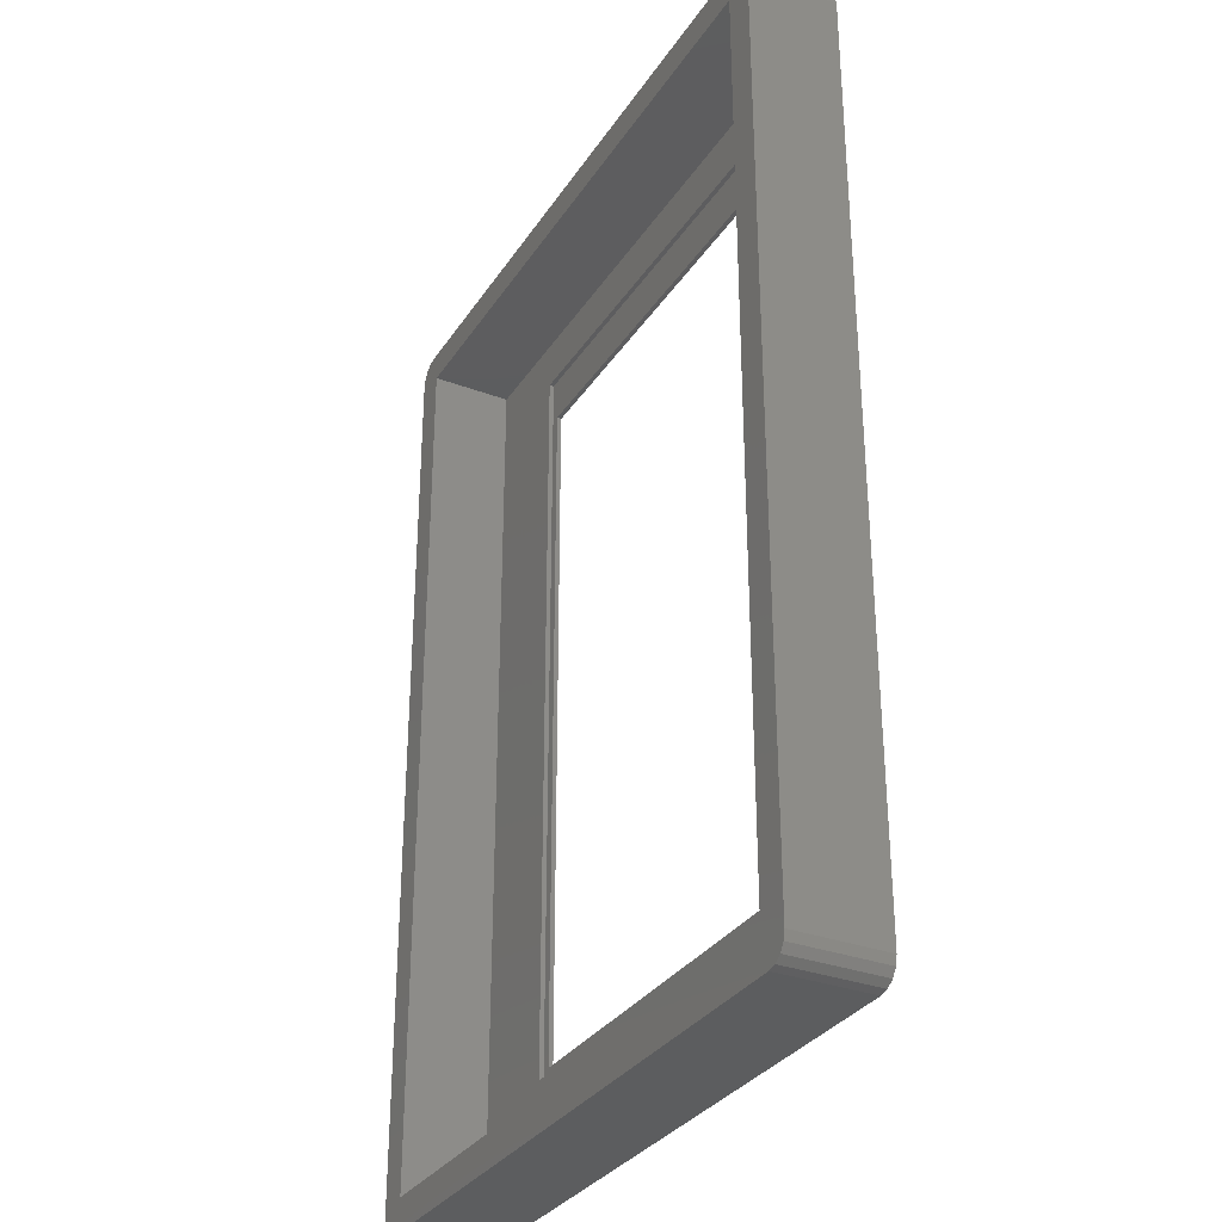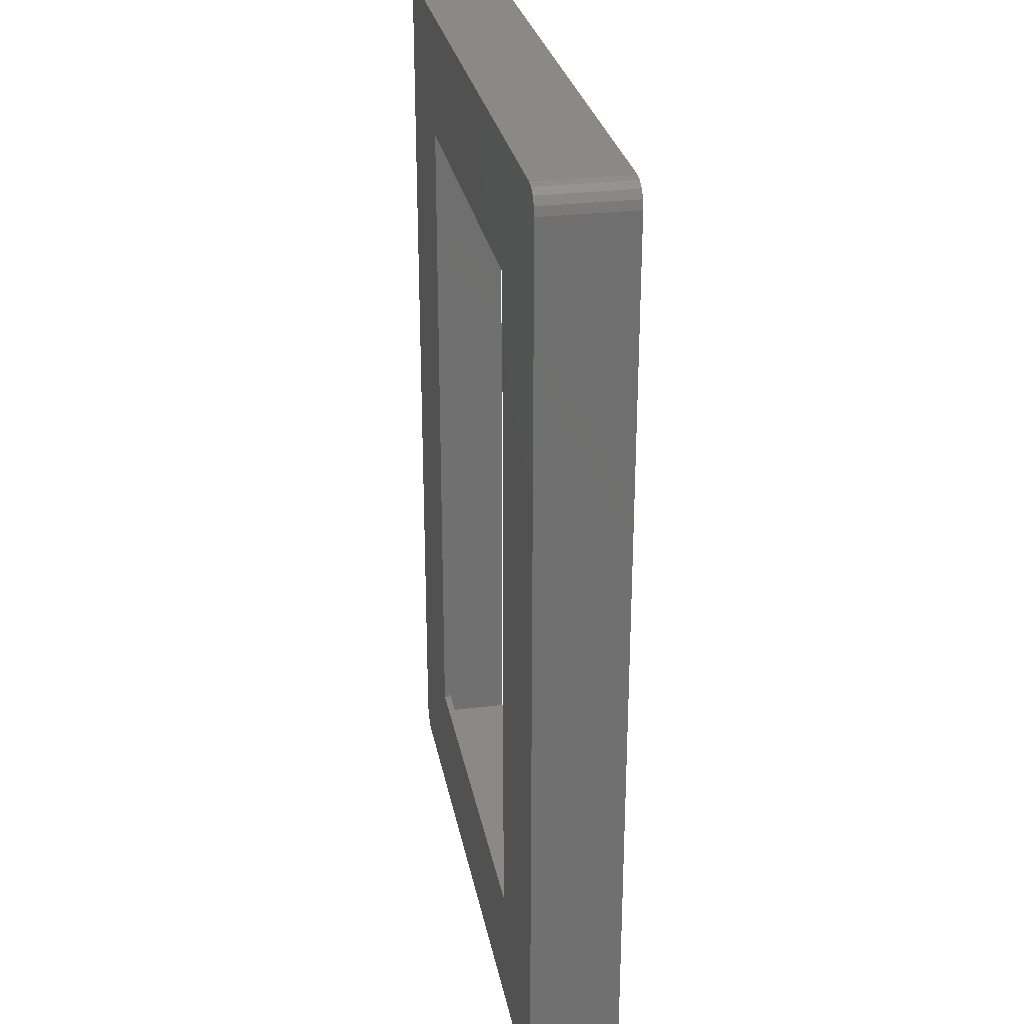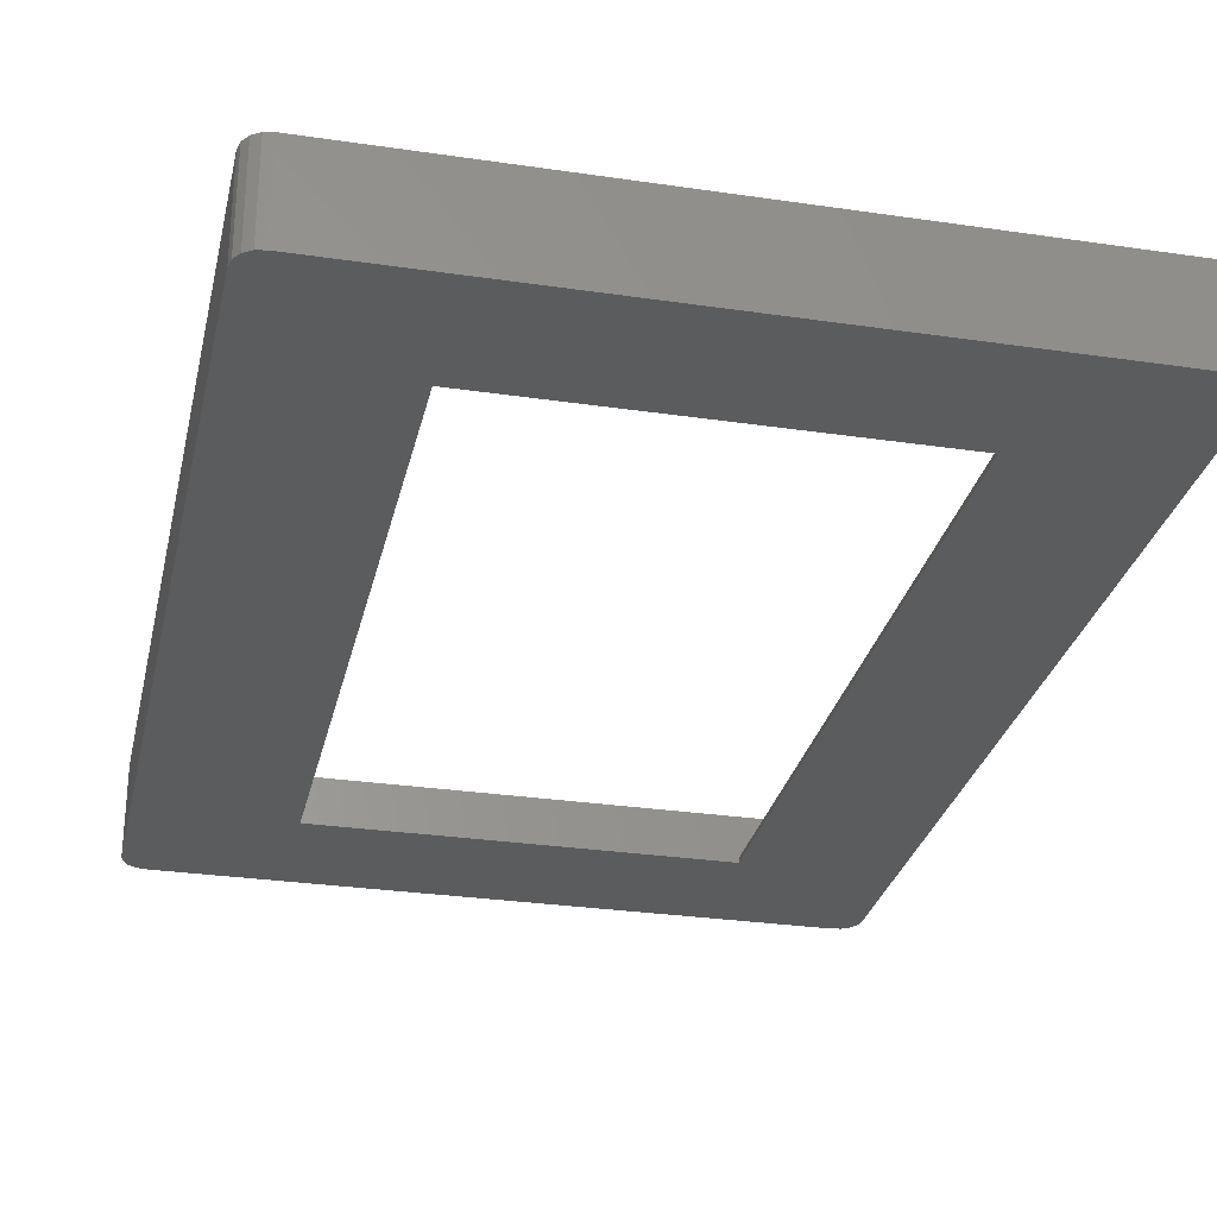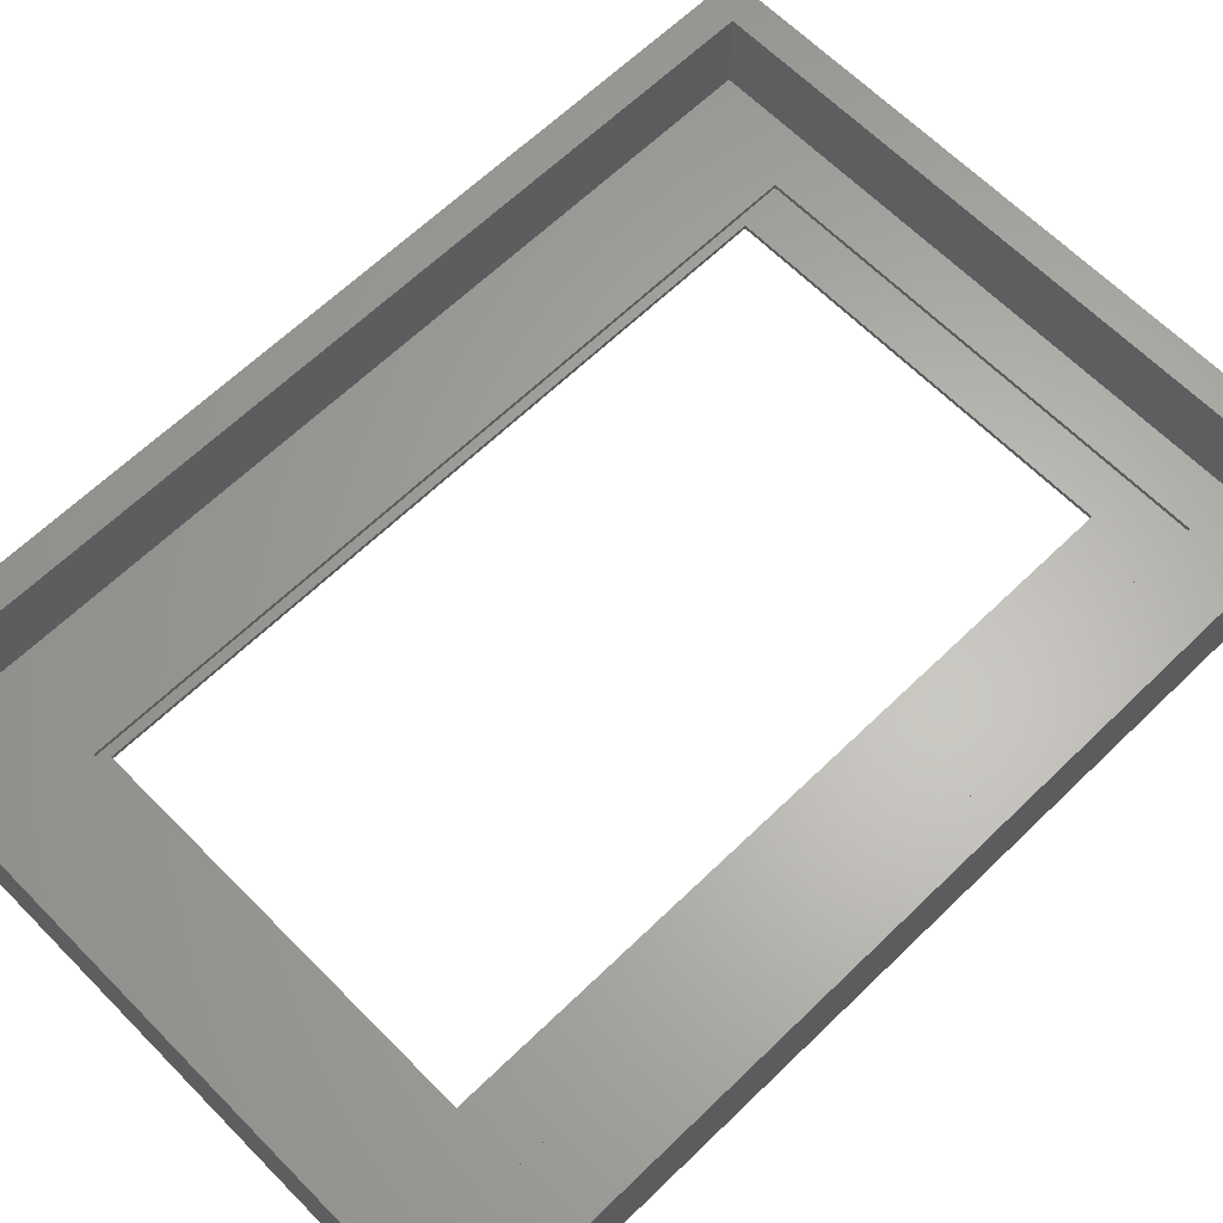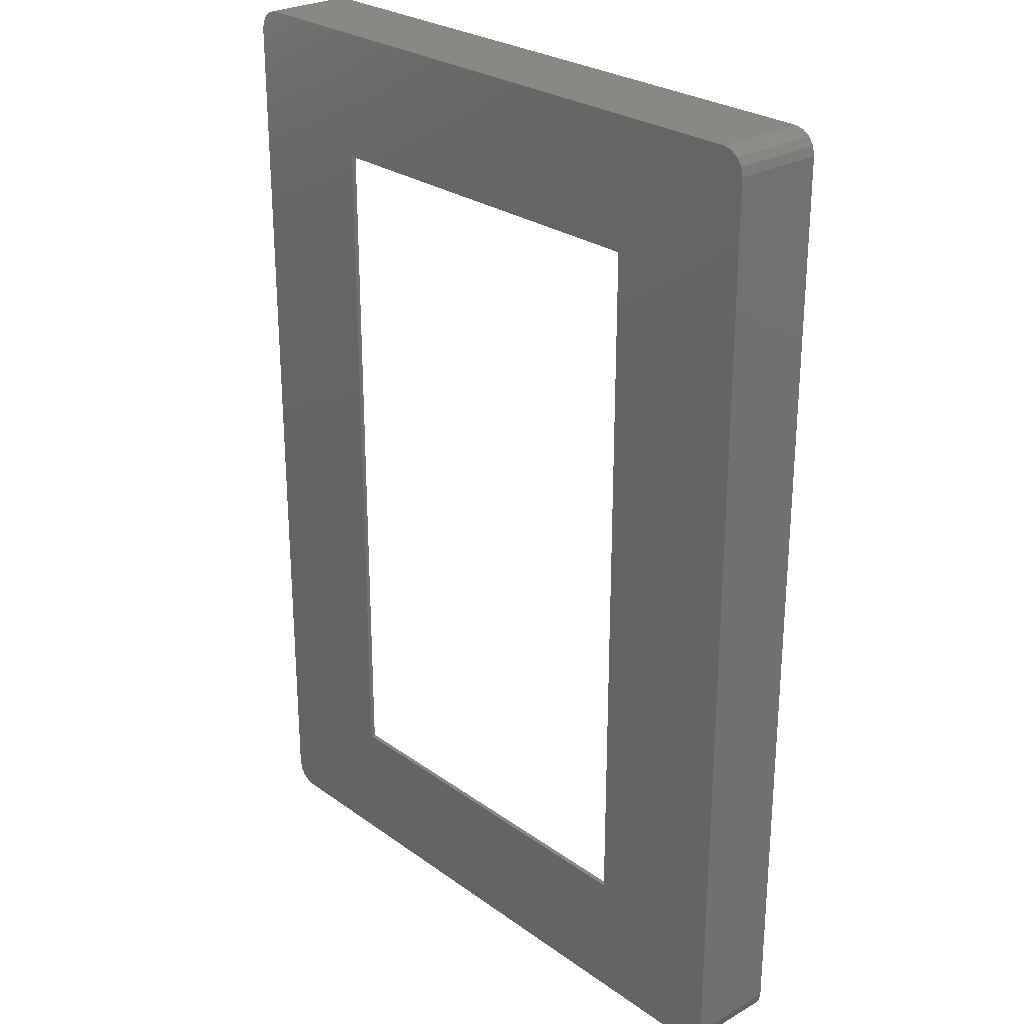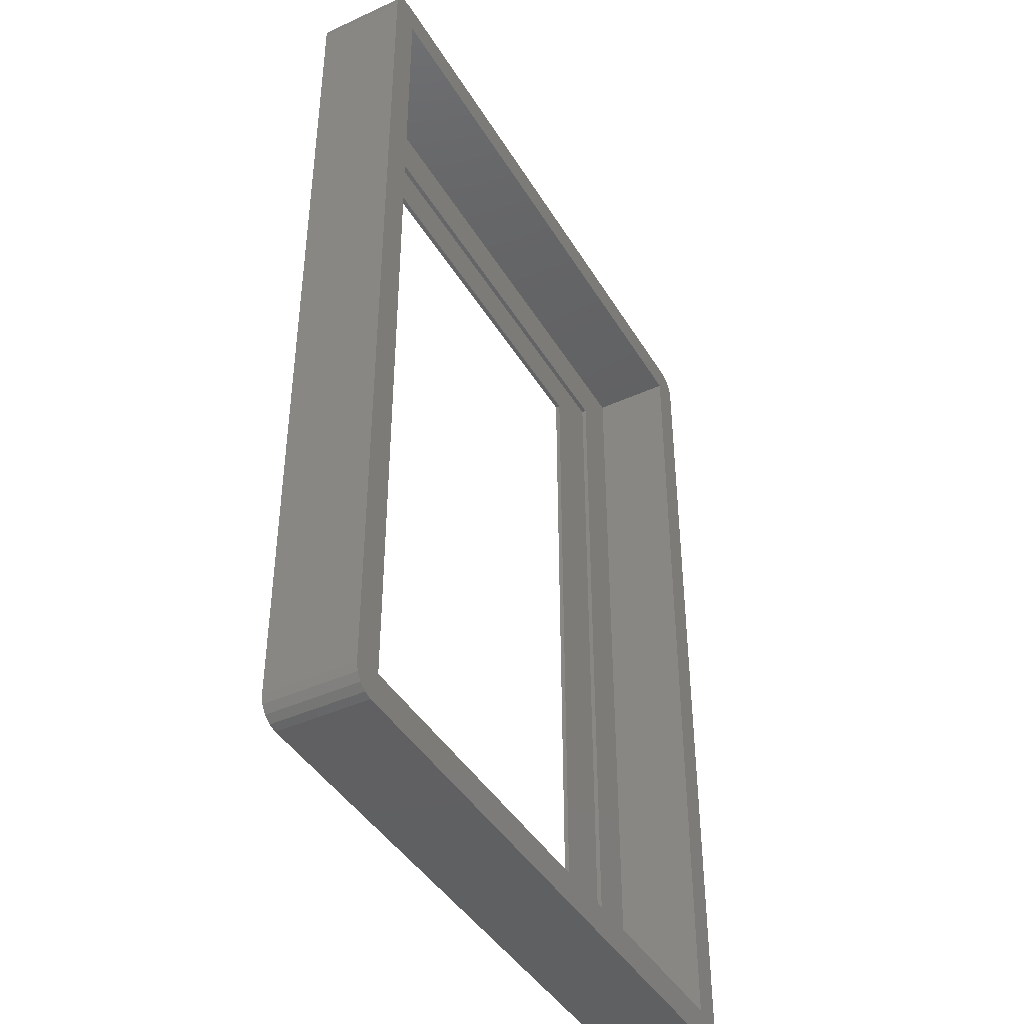
<metadata>
{"format":"stl","ext":"stl","renderer":"f3d","projection":"perspective","resolution":1024,"background":"white","views":[{"elev":-31.8,"azim":62.3,"up":"+Y"},{"elev":28.1,"azim":-100.6,"up":"+Y"},{"elev":-29.0,"azim":-12.4,"up":"+Z"},{"elev":63.8,"azim":45.6,"up":"+Z"},{"elev":26.4,"azim":-131.8,"up":"+Y"},{"elev":-42.4,"azim":-61.3,"up":"+Y"}]}
</metadata>
<code>
# stl→obj: 64 verts, 128 faces
v 113 23 0
v 113 177 1
v 113 177 0
v 113 23 1
v 140 -5 0
v 145 0 0
v 144.6 -1.913 0
v 145 200 0
v 143.5 -3.536 0
v 141.9 -4.619 0
v 140 205 0
v 144.6 201.9 0
v 143.5 203.5 0
v 27 23 0
v -5 0 0
v 0 -5 0
v 141.9 204.6 0
v 27 177 0
v 0 205 0
v -1.913 -4.619 0
v -5 200 0
v -3.536 -3.536 0
v -4.619 -1.913 0
v -1.913 204.6 0
v -3.536 203.5 0
v -4.619 201.9 0
v 27 23 1
v 27 177 1
v 127 21 1
v 127 187 2
v 127 187 1
v 127 21 2
v 25 187 1
v 25 21 1
v 25 21 2
v 25 187 2
v 144.6 201.9 20
v 143.5 203.5 20
v 145 200 20
v -4.619 -1.913 20
v -3.536 -3.536 20
v 141.9 -4.619 20
v 140 -5 20
v 0 205 20
v 140 205 20
v 145 0 20
v -5 200 20
v -5 0 20
v 141.9 204.6 20
v 0 -5 20
v -1.913 -4.619 20
v -3.536 203.5 20
v -4.619 201.9 20
v -1.913 204.6 20
v 144.6 -1.913 20
v 138 198 20
v 138 2 20
v 143.5 -3.536 20
v 2 198 20
v 2 2 20
v 138 2 2
v 138 198 2
v 2 198 2
v 2 2 2
f 1 2 3
f 2 1 4
f 5 6 7
f 6 1 8
f 5 7 9
f 3 8 1
f 5 9 10
f 11 8 3
f 6 5 1
f 8 11 12
f 12 11 13
f 5 14 1
f 15 14 16
f 16 14 5
f 13 11 17
f 18 11 3
f 18 19 11
f 14 15 18
f 15 16 20
f 21 18 15
f 15 20 22
f 18 21 19
f 15 22 23
f 19 21 24
f 24 21 25
f 25 21 26
f 27 18 28
f 18 27 14
f 18 2 28
f 2 18 3
f 1 27 4
f 27 1 14
f 29 30 31
f 30 29 32
f 31 2 29
f 33 2 31
f 34 28 33
f 2 33 28
f 4 29 2
f 34 4 27
f 4 34 29
f 28 34 27
f 35 33 36
f 33 35 34
f 33 30 36
f 30 33 31
f 29 35 32
f 35 29 34
f 37 13 38
f 13 37 12
f 39 12 37
f 12 39 8
f 22 40 23
f 40 22 41
f 5 42 43
f 42 5 10
f 11 44 45
f 44 11 19
f 46 8 39
f 8 46 6
f 15 47 21
f 47 15 48
f 17 45 49
f 45 17 11
f 20 50 51
f 50 20 16
f 26 52 25
f 52 26 53
f 13 49 38
f 49 13 17
f 19 54 44
f 54 19 24
f 55 6 46
f 6 55 7
f 56 39 37
f 39 56 46
f 56 37 38
f 57 46 56
f 56 38 49
f 46 57 55
f 56 49 45
f 55 57 58
f 58 57 42
f 45 59 56
f 54 59 44
f 44 59 45
f 42 57 43
f 60 43 57
f 60 50 43
f 59 47 60
f 52 59 54
f 48 60 47
f 53 59 52
f 40 60 48
f 59 53 47
f 60 51 50
f 60 41 51
f 60 40 41
f 23 48 15
f 48 23 40
f 16 43 50
f 43 16 5
f 10 58 42
f 58 10 9
f 22 51 41
f 51 22 20
f 21 53 26
f 53 21 47
f 24 52 54
f 52 24 25
f 58 7 55
f 7 58 9
f 61 56 62
f 56 61 57
f 32 62 30
f 62 36 30
f 36 63 35
f 63 36 62
f 62 32 61
f 35 61 32
f 35 64 61
f 64 35 63
f 60 63 59
f 63 60 64
f 63 56 59
f 56 63 62
f 61 60 57
f 60 61 64

</code>
